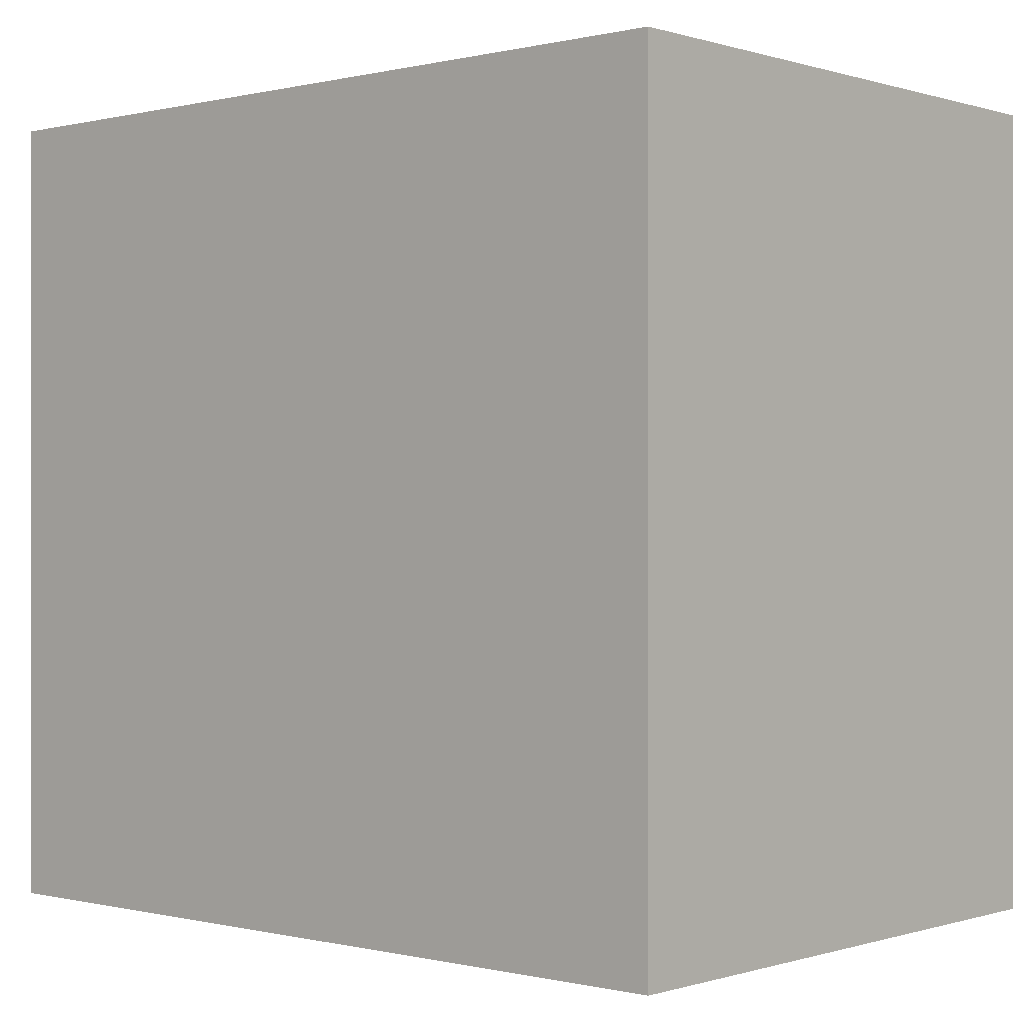
<metadata>
{"format":"obj","ext":"obj","renderer":"f3d","projection":"perspective","resolution":1024,"background":"white","views":[{"elev":-0.1,"azim":-48.5,"up":"+Z"}]}
</metadata>
<code>
v -0.4587 -0.6379 -0.6186
v 0.4587 -0.6379 -0.6186
v -0.4587 -0.6379 0.6186
v 0.4587 -0.6379 0.6186
v -0.4587 0.6379 -0.6186
v 0.4587 0.6379 -0.6186
v -0.4587 0.6379 0.6186
v 0.4587 0.6379 0.6186
v 0 0.6379 0
v 0.4587 0.6379 0
v 0 0.6379 -0.6186
v -0.4587 0.6379 0
v 0 0.6379 0.6186
v -0.4587 -0.6379 0
v -0.4587 0 0
v -0.4587 0 -0.6186
v -0.4587 0 0.6186
v 0 -0.6379 -0.6186
v 0 -0.6379 0
v 0.4587 -0.6379 0
v 0 -0.6379 0.6186
v 0.4587 0 -0.6186
v 0.4587 0 0
v 0.4587 0 0.6186
v 0 0 0.6186
v 0 0 -0.6186
v -0.2294 0.6379 -0.3093
v 0 0.6379 -0.3093
v -0.2294 0.6379 -0.6186
v 0.2294 0.6379 0.3093
v 0.4587 0.6379 0.3093
v 0.2294 0.6379 0
v 0.4587 0.6379 -0.3093
v 0.2294 0.6379 -0.6186
v 0.2294 0.6379 -0.3093
v -0.4587 0.6379 -0.3093
v -0.2294 0.6379 0
v -0.4587 0.6379 0.3093
v -0.2294 0.6379 0.6186
v -0.2294 0.6379 0.3093
v 0.2294 0.6379 0.6186
v 0 0.6379 0.3093
v -0.4587 -0.6379 -0.3093
v -0.4587 -0.319 -0.3093
v -0.4587 -0.319 -0.6186
v -0.4587 -0.6379 0.3093
v -0.4587 -0.319 0.3093
v -0.4587 -0.319 0
v -0.4587 0.319 -0.3093
v -0.4587 0.319 -0.6186
v -0.4587 0 -0.3093
v -0.4587 -0.319 0.6186
v -0.4587 0 0.3093
v -0.4587 0.319 0.6186
v -0.4587 0.319 0.3093
v -0.4587 0.319 0
v -0.2294 -0.6379 -0.6186
v -0.2294 -0.6379 -0.3093
v 0.2294 -0.6379 -0.6186
v 0.2294 -0.6379 -0.3093
v 0 -0.6379 -0.3093
v -0.2294 -0.6379 0.3093
v -0.2294 -0.6379 0
v 0.4587 -0.6379 -0.3093
v 0.2294 -0.6379 0
v 0.4587 -0.6379 0.3093
v 0.2294 -0.6379 0.6186
v 0.2294 -0.6379 0.3093
v -0.2294 -0.6379 0.6186
v 0 -0.6379 0.3093
v 0.4587 -0.319 -0.6186
v 0.4587 0 -0.3093
v 0.4587 -0.319 -0.3093
v 0.4587 0.319 -0.6186
v 0.4587 0.319 -0.3093
v 0.4587 0.319 0.3093
v 0.4587 0.319 0
v 0.4587 -0.319 0
v 0.4587 0.319 0.6186
v 0.4587 0 0.3093
v 0.4587 -0.319 0.6186
v 0.4587 -0.319 0.3093
v 0 -0.319 0.6186
v -0.2294 -0.319 0.6186
v 0.2294 -0.319 0.6186
v 0.2294 0.319 0.6186
v 0.2294 0 0.6186
v -0.2294 0 0.6186
v 0 0.319 0.6186
v -0.2294 0.319 0.6186
v -0.2294 -0.319 -0.6186
v -0.2294 0.319 -0.6186
v -0.2294 0 -0.6186
v 0.2294 -0.319 -0.6186
v 0 -0.319 -0.6186
v 0.2294 0 -0.6186
v 0 0.319 -0.6186
v 0.2294 0.319 -0.6186
v -0.344 0.6379 -0.4639
v -0.2294 0.6379 -0.4639
v -0.344 0.6379 -0.6186
v -0.1147 0.6379 -0.1546
v 0 0.6379 -0.1546
v -0.1147 0.6379 -0.3093
v 0 0.6379 -0.4639
v -0.1147 0.6379 -0.6186
v -0.1147 0.6379 -0.4639
v 0.1147 0.6379 0.1546
v 0.2294 0.6379 0.1546
v 0.1147 0.6379 0
v 0.344 0.6379 0.4639
v 0.4587 0.6379 0.4639
v 0.344 0.6379 0.3093
v 0.4587 0.6379 0.1546
v 0.344 0.6379 0
v 0.344 0.6379 0.1546
v 0.4587 0.6379 -0.1546
v 0.344 0.6379 -0.3093
v 0.344 0.6379 -0.1546
v 0.4587 0.6379 -0.4639
v 0.344 0.6379 -0.6186
v 0.344 0.6379 -0.4639
v 0.1147 0.6379 -0.6186
v 0.1147 0.6379 -0.4639
v 0.2294 0.6379 -0.4639
v 0.1147 0.6379 -0.1546
v 0.2294 0.6379 -0.1546
v 0.1147 0.6379 -0.3093
v -0.4587 0.6379 -0.4639
v -0.344 0.6379 -0.3093
v -0.4587 0.6379 -0.1546
v -0.344 0.6379 0
v -0.344 0.6379 -0.1546
v -0.1147 0.6379 0
v -0.2294 0.6379 -0.1546
v -0.4587 0.6379 0.1546
v -0.344 0.6379 0.3093
v -0.344 0.6379 0.1546
v -0.4587 0.6379 0.4639
v -0.344 0.6379 0.6186
v -0.344 0.6379 0.4639
v -0.1147 0.6379 0.6186
v -0.1147 0.6379 0.4639
v -0.2294 0.6379 0.4639
v 0.1147 0.6379 0.6186
v 0.1147 0.6379 0.4639
v 0 0.6379 0.4639
v 0.344 0.6379 0.6186
v 0.2294 0.6379 0.4639
v 0 0.6379 0.1546
v 0.1147 0.6379 0.3093
v -0.2294 0.6379 0.1546
v -0.1147 0.6379 0.3093
v -0.1147 0.6379 0.1546
v -0.4587 -0.6379 -0.4639
v -0.4587 -0.4784 -0.4639
v -0.4587 -0.4784 -0.6186
v -0.4587 -0.6379 -0.1546
v -0.4587 -0.4784 -0.1546
v -0.4587 -0.4784 -0.3093
v -0.4587 -0.1595 -0.4639
v -0.4587 -0.1595 -0.6186
v -0.4587 -0.319 -0.4639
v -0.4587 -0.6379 0.1546
v -0.4587 -0.4784 0.1546
v -0.4587 -0.4784 0
v -0.4587 -0.6379 0.4639
v -0.4587 -0.4784 0.4639
v -0.4587 -0.4784 0.3093
v -0.4587 -0.1595 0.1546
v -0.4587 -0.1595 0
v -0.4587 -0.319 0.1546
v -0.4587 0.1595 -0.1546
v -0.4587 0.1595 -0.3093
v -0.4587 0 -0.1546
v -0.4587 0.4784 -0.4639
v -0.4587 0.4784 -0.6186
v -0.4587 0.319 -0.4639
v -0.4587 0.1595 -0.6186
v -0.4587 0 -0.4639
v -0.4587 0.1595 -0.4639
v -0.4587 -0.319 -0.1546
v -0.4587 -0.1595 -0.1546
v -0.4587 -0.1595 -0.3093
v -0.4587 -0.4784 0.6186
v -0.4587 -0.319 0.4639
v -0.4587 -0.1595 0.6186
v -0.4587 0 0.4639
v -0.4587 -0.1595 0.4639
v -0.4587 0 0.1546
v -0.4587 -0.1595 0.3093
v -0.4587 0.1595 0.6186
v -0.4587 0.319 0.4639
v -0.4587 0.1595 0.4639
v -0.4587 0.4784 0.6186
v -0.4587 0.4784 0.4639
v -0.4587 0.4784 0.1546
v -0.4587 0.4784 0.3093
v -0.4587 0.4784 -0.1546
v -0.4587 0.4784 0
v -0.4587 0.4784 -0.3093
v -0.4587 0.1595 0
v -0.4587 0.319 -0.1546
v -0.4587 0.1595 0.3093
v -0.4587 0.319 0.1546
v -0.4587 0.1595 0.1546
v -0.344 -0.6379 -0.6186
v -0.344 -0.6379 -0.4639
v -0.1147 -0.6379 -0.6186
v -0.1147 -0.6379 -0.4639
v -0.2294 -0.6379 -0.4639
v -0.344 -0.6379 -0.1546
v -0.344 -0.6379 -0.3093
v 0.1147 -0.6379 -0.6186
v 0.1147 -0.6379 -0.4639
v 0 -0.6379 -0.4639
v 0.344 -0.6379 -0.6186
v 0.344 -0.6379 -0.4639
v 0.2294 -0.6379 -0.4639
v 0.1147 -0.6379 -0.1546
v 0 -0.6379 -0.1546
v 0.1147 -0.6379 -0.3093
v -0.1147 -0.6379 0.1546
v -0.2294 -0.6379 0.1546
v -0.1147 -0.6379 0
v -0.344 -0.6379 0.4639
v -0.344 -0.6379 0.3093
v -0.344 -0.6379 0
v -0.344 -0.6379 0.1546
v -0.1147 -0.6379 -0.3093
v -0.1147 -0.6379 -0.1546
v -0.2294 -0.6379 -0.1546
v 0.4587 -0.6379 -0.4639
v 0.344 -0.6379 -0.3093
v 0.4587 -0.6379 -0.1546
v 0.344 -0.6379 0
v 0.344 -0.6379 -0.1546
v 0.1147 -0.6379 0
v 0.2294 -0.6379 -0.1546
v 0.4587 -0.6379 0.1546
v 0.344 -0.6379 0.3093
v 0.344 -0.6379 0.1546
v 0.4587 -0.6379 0.4639
v 0.344 -0.6379 0.6186
v 0.344 -0.6379 0.4639
v 0.1147 -0.6379 0.6186
v 0.1147 -0.6379 0.4639
v 0.2294 -0.6379 0.4639
v -0.1147 -0.6379 0.6186
v -0.1147 -0.6379 0.4639
v 0 -0.6379 0.4639
v -0.344 -0.6379 0.6186
v -0.2294 -0.6379 0.4639
v 0 -0.6379 0.1546
v -0.1147 -0.6379 0.3093
v 0.2294 -0.6379 0.1546
v 0.1147 -0.6379 0.3093
v 0.1147 -0.6379 0.1546
v 0.4587 -0.4784 -0.6186
v 0.4587 -0.319 -0.4639
v 0.4587 -0.4784 -0.4639
v 0.4587 -0.1595 -0.6186
v 0.4587 0 -0.4639
v 0.4587 -0.1595 -0.4639
v 0.4587 0 -0.1546
v 0.4587 -0.1595 -0.1546
v 0.4587 -0.1595 -0.3093
v 0.4587 0.1595 -0.6186
v 0.4587 0.319 -0.4639
v 0.4587 0.1595 -0.4639
v 0.4587 0.4784 -0.6186
v 0.4587 0.4784 -0.4639
v 0.4587 0.4784 -0.1546
v 0.4587 0.4784 -0.3093
v 0.4587 0.4784 0.1546
v 0.4587 0.4784 0
v 0.4587 0.4784 0.4639
v 0.4587 0.4784 0.3093
v 0.4587 0.1595 0.1546
v 0.4587 0.1595 0
v 0.4587 0.319 0.1546
v 0.4587 0.1595 -0.3093
v 0.4587 0.319 -0.1546
v 0.4587 0.1595 -0.1546
v 0.4587 -0.4784 -0.3093
v 0.4587 -0.1595 0
v 0.4587 -0.319 -0.1546
v 0.4587 -0.4784 0
v 0.4587 -0.4784 -0.1546
v 0.4587 0.1595 0.3093
v 0.4587 0 0.1546
v 0.4587 0.4784 0.6186
v 0.4587 0.319 0.4639
v 0.4587 0.1595 0.6186
v 0.4587 0 0.4639
v 0.4587 0.1595 0.4639
v 0.4587 -0.1595 0.6186
v 0.4587 -0.319 0.4639
v 0.4587 -0.1595 0.4639
v 0.4587 -0.4784 0.6186
v 0.4587 -0.4784 0.4639
v 0.4587 -0.4784 0.1546
v 0.4587 -0.4784 0.3093
v 0.4587 -0.1595 0.1546
v 0.4587 -0.1595 0.3093
v 0.4587 -0.319 0.1546
v -0.2294 -0.4784 0.6186
v -0.344 -0.4784 0.6186
v 0 -0.4784 0.6186
v -0.1147 -0.4784 0.6186
v 0 -0.1595 0.6186
v -0.1147 -0.1595 0.6186
v -0.1147 -0.319 0.6186
v 0.2294 -0.4784 0.6186
v 0.1147 -0.4784 0.6186
v 0.344 -0.4784 0.6186
v 0.344 -0.1595 0.6186
v 0.344 -0.319 0.6186
v 0.344 0.1595 0.6186
v 0.344 0 0.6186
v 0.344 0.4784 0.6186
v 0.344 0.319 0.6186
v 0.1147 0.1595 0.6186
v 0.1147 0 0.6186
v 0.2294 0.1595 0.6186
v 0.1147 -0.319 0.6186
v 0.2294 -0.1595 0.6186
v 0.1147 -0.1595 0.6186
v -0.344 -0.319 0.6186
v -0.1147 0 0.6186
v -0.2294 -0.1595 0.6186
v -0.344 0 0.6186
v -0.344 -0.1595 0.6186
v 0.1147 0.319 0.6186
v 0 0.1595 0.6186
v 0.2294 0.4784 0.6186
v 0 0.4784 0.6186
v 0.1147 0.4784 0.6186
v -0.2294 0.4784 0.6186
v -0.1147 0.4784 0.6186
v -0.344 0.4784 0.6186
v -0.344 0.1595 0.6186
v -0.344 0.319 0.6186
v -0.1147 0.1595 0.6186
v -0.1147 0.319 0.6186
v -0.2294 0.1595 0.6186
v -0.344 -0.4784 -0.6186
v -0.344 -0.1595 -0.6186
v -0.344 -0.319 -0.6186
v -0.1147 -0.4784 -0.6186
v -0.2294 -0.4784 -0.6186
v -0.344 0.1595 -0.6186
v -0.344 0 -0.6186
v -0.344 0.4784 -0.6186
v -0.344 0.319 -0.6186
v -0.1147 0.1595 -0.6186
v -0.1147 0 -0.6186
v -0.2294 0.1595 -0.6186
v 0.1147 -0.1595 -0.6186
v 0.1147 -0.319 -0.6186
v 0 -0.1595 -0.6186
v 0.344 -0.4784 -0.6186
v 0.2294 -0.4784 -0.6186
v 0 -0.4784 -0.6186
v 0.1147 -0.4784 -0.6186
v -0.2294 -0.1595 -0.6186
v -0.1147 -0.1595 -0.6186
v -0.1147 -0.319 -0.6186
v 0.344 -0.319 -0.6186
v 0.1147 0 -0.6186
v 0.2294 -0.1595 -0.6186
v 0.344 0 -0.6186
v 0.344 -0.1595 -0.6186
v -0.1147 0.319 -0.6186
v 0 0.1595 -0.6186
v -0.2294 0.4784 -0.6186
v 0 0.4784 -0.6186
v -0.1147 0.4784 -0.6186
v 0.2294 0.4784 -0.6186
v 0.1147 0.4784 -0.6186
v 0.344 0.4784 -0.6186
v 0.344 0.1595 -0.6186
v 0.344 0.319 -0.6186
v 0.1147 0.1595 -0.6186
v 0.1147 0.319 -0.6186
v 0.2294 0.1595 -0.6186
f 5 99 101
f 99 27 100
f 100 29 101
f 99 100 101
f 27 102 104
f 102 9 103
f 103 28 104
f 102 103 104
f 28 105 107
f 105 11 106
f 106 29 107
f 105 106 107
f 27 104 100
f 104 28 107
f 107 29 100
f 104 107 100
f 9 108 110
f 108 30 109
f 109 32 110
f 108 109 110
f 30 111 113
f 111 8 112
f 112 31 113
f 111 112 113
f 31 114 116
f 114 10 115
f 115 32 116
f 114 115 116
f 30 113 109
f 113 31 116
f 116 32 109
f 113 116 109
f 10 117 119
f 117 33 118
f 118 35 119
f 117 118 119
f 33 120 122
f 120 6 121
f 121 34 122
f 120 121 122
f 34 123 125
f 123 11 124
f 124 35 125
f 123 124 125
f 33 122 118
f 122 34 125
f 125 35 118
f 122 125 118
f 9 110 103
f 110 32 126
f 126 28 103
f 110 126 103
f 32 115 127
f 115 10 119
f 119 35 127
f 115 119 127
f 35 124 128
f 124 11 105
f 105 28 128
f 124 105 128
f 32 127 126
f 127 35 128
f 128 28 126
f 127 128 126
f 5 129 99
f 129 36 130
f 130 27 99
f 129 130 99
f 36 131 133
f 131 12 132
f 132 37 133
f 131 132 133
f 37 134 135
f 134 9 102
f 102 27 135
f 134 102 135
f 36 133 130
f 133 37 135
f 135 27 130
f 133 135 130
f 12 136 138
f 136 38 137
f 137 40 138
f 136 137 138
f 38 139 141
f 139 7 140
f 140 39 141
f 139 140 141
f 39 142 144
f 142 13 143
f 143 40 144
f 142 143 144
f 38 141 137
f 141 39 144
f 144 40 137
f 141 144 137
f 13 145 147
f 145 41 146
f 146 42 147
f 145 146 147
f 41 148 149
f 148 8 111
f 111 30 149
f 148 111 149
f 30 108 151
f 108 9 150
f 150 42 151
f 108 150 151
f 41 149 146
f 149 30 151
f 151 42 146
f 149 151 146
f 12 138 132
f 138 40 152
f 152 37 132
f 138 152 132
f 40 143 153
f 143 13 147
f 147 42 153
f 143 147 153
f 42 150 154
f 150 9 134
f 134 37 154
f 150 134 154
f 40 153 152
f 153 42 154
f 154 37 152
f 153 154 152
f 1 155 157
f 155 43 156
f 156 45 157
f 155 156 157
f 43 158 160
f 158 14 159
f 159 44 160
f 158 159 160
f 44 161 163
f 161 16 162
f 162 45 163
f 161 162 163
f 43 160 156
f 160 44 163
f 163 45 156
f 160 163 156
f 14 164 166
f 164 46 165
f 165 48 166
f 164 165 166
f 46 167 169
f 167 3 168
f 168 47 169
f 167 168 169
f 47 170 172
f 170 15 171
f 171 48 172
f 170 171 172
f 46 169 165
f 169 47 172
f 172 48 165
f 169 172 165
f 15 173 175
f 173 49 174
f 174 51 175
f 173 174 175
f 49 176 178
f 176 5 177
f 177 50 178
f 176 177 178
f 50 179 181
f 179 16 180
f 180 51 181
f 179 180 181
f 49 178 174
f 178 50 181
f 181 51 174
f 178 181 174
f 14 166 159
f 166 48 182
f 182 44 159
f 166 182 159
f 48 171 183
f 171 15 175
f 175 51 183
f 171 175 183
f 51 180 184
f 180 16 161
f 161 44 184
f 180 161 184
f 48 183 182
f 183 51 184
f 184 44 182
f 183 184 182
f 3 185 168
f 185 52 186
f 186 47 168
f 185 186 168
f 52 187 189
f 187 17 188
f 188 53 189
f 187 188 189
f 53 190 191
f 190 15 170
f 170 47 191
f 190 170 191
f 52 189 186
f 189 53 191
f 191 47 186
f 189 191 186
f 17 192 194
f 192 54 193
f 193 55 194
f 192 193 194
f 54 195 196
f 195 7 139
f 139 38 196
f 195 139 196
f 38 136 198
f 136 12 197
f 197 55 198
f 136 197 198
f 54 196 193
f 196 38 198
f 198 55 193
f 196 198 193
f 12 131 200
f 131 36 199
f 199 56 200
f 131 199 200
f 36 129 201
f 129 5 176
f 176 49 201
f 129 176 201
f 49 173 203
f 173 15 202
f 202 56 203
f 173 202 203
f 36 201 199
f 201 49 203
f 203 56 199
f 201 203 199
f 17 194 188
f 194 55 204
f 204 53 188
f 194 204 188
f 55 197 205
f 197 12 200
f 200 56 205
f 197 200 205
f 56 202 206
f 202 15 190
f 190 53 206
f 202 190 206
f 55 205 204
f 205 56 206
f 206 53 204
f 205 206 204
f 1 207 155
f 207 57 208
f 208 43 155
f 207 208 155
f 57 209 211
f 209 18 210
f 210 58 211
f 209 210 211
f 58 212 213
f 212 14 158
f 158 43 213
f 212 158 213
f 57 211 208
f 211 58 213
f 213 43 208
f 211 213 208
f 18 214 216
f 214 59 215
f 215 61 216
f 214 215 216
f 59 217 219
f 217 2 218
f 218 60 219
f 217 218 219
f 60 220 222
f 220 19 221
f 221 61 222
f 220 221 222
f 59 219 215
f 219 60 222
f 222 61 215
f 219 222 215
f 19 223 225
f 223 62 224
f 224 63 225
f 223 224 225
f 62 226 227
f 226 3 167
f 167 46 227
f 226 167 227
f 46 164 229
f 164 14 228
f 228 63 229
f 164 228 229
f 62 227 224
f 227 46 229
f 229 63 224
f 227 229 224
f 18 216 210
f 216 61 230
f 230 58 210
f 216 230 210
f 61 221 231
f 221 19 225
f 225 63 231
f 221 225 231
f 63 228 232
f 228 14 212
f 212 58 232
f 228 212 232
f 61 231 230
f 231 63 232
f 232 58 230
f 231 232 230
f 2 233 218
f 233 64 234
f 234 60 218
f 233 234 218
f 64 235 237
f 235 20 236
f 236 65 237
f 235 236 237
f 65 238 239
f 238 19 220
f 220 60 239
f 238 220 239
f 64 237 234
f 237 65 239
f 239 60 234
f 237 239 234
f 20 240 242
f 240 66 241
f 241 68 242
f 240 241 242
f 66 243 245
f 243 4 244
f 244 67 245
f 243 244 245
f 67 246 248
f 246 21 247
f 247 68 248
f 246 247 248
f 66 245 241
f 245 67 248
f 248 68 241
f 245 248 241
f 21 249 251
f 249 69 250
f 250 70 251
f 249 250 251
f 69 252 253
f 252 3 226
f 226 62 253
f 252 226 253
f 62 223 255
f 223 19 254
f 254 70 255
f 223 254 255
f 69 253 250
f 253 62 255
f 255 70 250
f 253 255 250
f 20 242 236
f 242 68 256
f 256 65 236
f 242 256 236
f 68 247 257
f 247 21 251
f 251 70 257
f 247 251 257
f 70 254 258
f 254 19 238
f 238 65 258
f 254 238 258
f 68 257 256
f 257 70 258
f 258 65 256
f 257 258 256
f 2 259 261
f 259 71 260
f 260 73 261
f 259 260 261
f 71 262 264
f 262 22 263
f 263 72 264
f 262 263 264
f 72 265 267
f 265 23 266
f 266 73 267
f 265 266 267
f 71 264 260
f 264 72 267
f 267 73 260
f 264 267 260
f 22 268 270
f 268 74 269
f 269 75 270
f 268 269 270
f 74 271 272
f 271 6 120
f 120 33 272
f 271 120 272
f 33 117 274
f 117 10 273
f 273 75 274
f 117 273 274
f 74 272 269
f 272 33 274
f 274 75 269
f 272 274 269
f 10 114 276
f 114 31 275
f 275 77 276
f 114 275 276
f 31 112 278
f 112 8 277
f 277 76 278
f 112 277 278
f 76 279 281
f 279 23 280
f 280 77 281
f 279 280 281
f 31 278 275
f 278 76 281
f 281 77 275
f 278 281 275
f 22 270 263
f 270 75 282
f 282 72 263
f 270 282 263
f 75 273 283
f 273 10 276
f 276 77 283
f 273 276 283
f 77 280 284
f 280 23 265
f 265 72 284
f 280 265 284
f 75 283 282
f 283 77 284
f 284 72 282
f 283 284 282
f 2 261 233
f 261 73 285
f 285 64 233
f 261 285 233
f 73 266 287
f 266 23 286
f 286 78 287
f 266 286 287
f 78 288 289
f 288 20 235
f 235 64 289
f 288 235 289
f 73 287 285
f 287 78 289
f 289 64 285
f 287 289 285
f 23 279 291
f 279 76 290
f 290 80 291
f 279 290 291
f 76 277 293
f 277 8 292
f 292 79 293
f 277 292 293
f 79 294 296
f 294 24 295
f 295 80 296
f 294 295 296
f 76 293 290
f 293 79 296
f 296 80 290
f 293 296 290
f 24 297 299
f 297 81 298
f 298 82 299
f 297 298 299
f 81 300 301
f 300 4 243
f 243 66 301
f 300 243 301
f 66 240 303
f 240 20 302
f 302 82 303
f 240 302 303
f 81 301 298
f 301 66 303
f 303 82 298
f 301 303 298
f 23 291 286
f 291 80 304
f 304 78 286
f 291 304 286
f 80 295 305
f 295 24 299
f 299 82 305
f 295 299 305
f 82 302 306
f 302 20 288
f 288 78 306
f 302 288 306
f 80 305 304
f 305 82 306
f 306 78 304
f 305 306 304
f 3 252 308
f 252 69 307
f 307 84 308
f 252 307 308
f 69 249 310
f 249 21 309
f 309 83 310
f 249 309 310
f 83 311 313
f 311 25 312
f 312 84 313
f 311 312 313
f 69 310 307
f 310 83 313
f 313 84 307
f 310 313 307
f 21 246 315
f 246 67 314
f 314 85 315
f 246 314 315
f 67 244 316
f 244 4 300
f 300 81 316
f 244 300 316
f 81 297 318
f 297 24 317
f 317 85 318
f 297 317 318
f 67 316 314
f 316 81 318
f 318 85 314
f 316 318 314
f 24 294 320
f 294 79 319
f 319 87 320
f 294 319 320
f 79 292 322
f 292 8 321
f 321 86 322
f 292 321 322
f 86 323 325
f 323 25 324
f 324 87 325
f 323 324 325
f 79 322 319
f 322 86 325
f 325 87 319
f 322 325 319
f 21 315 309
f 315 85 326
f 326 83 309
f 315 326 309
f 85 317 327
f 317 24 320
f 320 87 327
f 317 320 327
f 87 324 328
f 324 25 311
f 311 83 328
f 324 311 328
f 85 327 326
f 327 87 328
f 328 83 326
f 327 328 326
f 3 308 185
f 308 84 329
f 329 52 185
f 308 329 185
f 84 312 331
f 312 25 330
f 330 88 331
f 312 330 331
f 88 332 333
f 332 17 187
f 187 52 333
f 332 187 333
f 84 331 329
f 331 88 333
f 333 52 329
f 331 333 329
f 25 323 335
f 323 86 334
f 334 89 335
f 323 334 335
f 86 321 336
f 321 8 148
f 148 41 336
f 321 148 336
f 41 145 338
f 145 13 337
f 337 89 338
f 145 337 338
f 86 336 334
f 336 41 338
f 338 89 334
f 336 338 334
f 13 142 340
f 142 39 339
f 339 90 340
f 142 339 340
f 39 140 341
f 140 7 195
f 195 54 341
f 140 195 341
f 54 192 343
f 192 17 342
f 342 90 343
f 192 342 343
f 39 341 339
f 341 54 343
f 343 90 339
f 341 343 339
f 25 335 330
f 335 89 344
f 344 88 330
f 335 344 330
f 89 337 345
f 337 13 340
f 340 90 345
f 337 340 345
f 90 342 346
f 342 17 332
f 332 88 346
f 342 332 346
f 89 345 344
f 345 90 346
f 346 88 344
f 345 346 344
f 1 157 207
f 157 45 347
f 347 57 207
f 157 347 207
f 45 162 349
f 162 16 348
f 348 91 349
f 162 348 349
f 91 350 351
f 350 18 209
f 209 57 351
f 350 209 351
f 45 349 347
f 349 91 351
f 351 57 347
f 349 351 347
f 16 179 353
f 179 50 352
f 352 93 353
f 179 352 353
f 50 177 355
f 177 5 354
f 354 92 355
f 177 354 355
f 92 356 358
f 356 26 357
f 357 93 358
f 356 357 358
f 50 355 352
f 355 92 358
f 358 93 352
f 355 358 352
f 26 359 361
f 359 94 360
f 360 95 361
f 359 360 361
f 94 362 363
f 362 2 217
f 217 59 363
f 362 217 363
f 59 214 365
f 214 18 364
f 364 95 365
f 214 364 365
f 94 363 360
f 363 59 365
f 365 95 360
f 363 365 360
f 16 353 348
f 353 93 366
f 366 91 348
f 353 366 348
f 93 357 367
f 357 26 361
f 361 95 367
f 357 361 367
f 95 364 368
f 364 18 350
f 350 91 368
f 364 350 368
f 93 367 366
f 367 95 368
f 368 91 366
f 367 368 366
f 2 362 259
f 362 94 369
f 369 71 259
f 362 369 259
f 94 359 371
f 359 26 370
f 370 96 371
f 359 370 371
f 96 372 373
f 372 22 262
f 262 71 373
f 372 262 373
f 94 371 369
f 371 96 373
f 373 71 369
f 371 373 369
f 26 356 375
f 356 92 374
f 374 97 375
f 356 374 375
f 92 354 376
f 354 5 101
f 101 29 376
f 354 101 376
f 29 106 378
f 106 11 377
f 377 97 378
f 106 377 378
f 92 376 374
f 376 29 378
f 378 97 374
f 376 378 374
f 11 123 380
f 123 34 379
f 379 98 380
f 123 379 380
f 34 121 381
f 121 6 271
f 271 74 381
f 121 271 381
f 74 268 383
f 268 22 382
f 382 98 383
f 268 382 383
f 34 381 379
f 381 74 383
f 383 98 379
f 381 383 379
f 26 375 370
f 375 97 384
f 384 96 370
f 375 384 370
f 97 377 385
f 377 11 380
f 380 98 385
f 377 380 385
f 98 382 386
f 382 22 372
f 372 96 386
f 382 372 386
f 97 385 384
f 385 98 386
f 386 96 384
f 385 386 384

</code>
